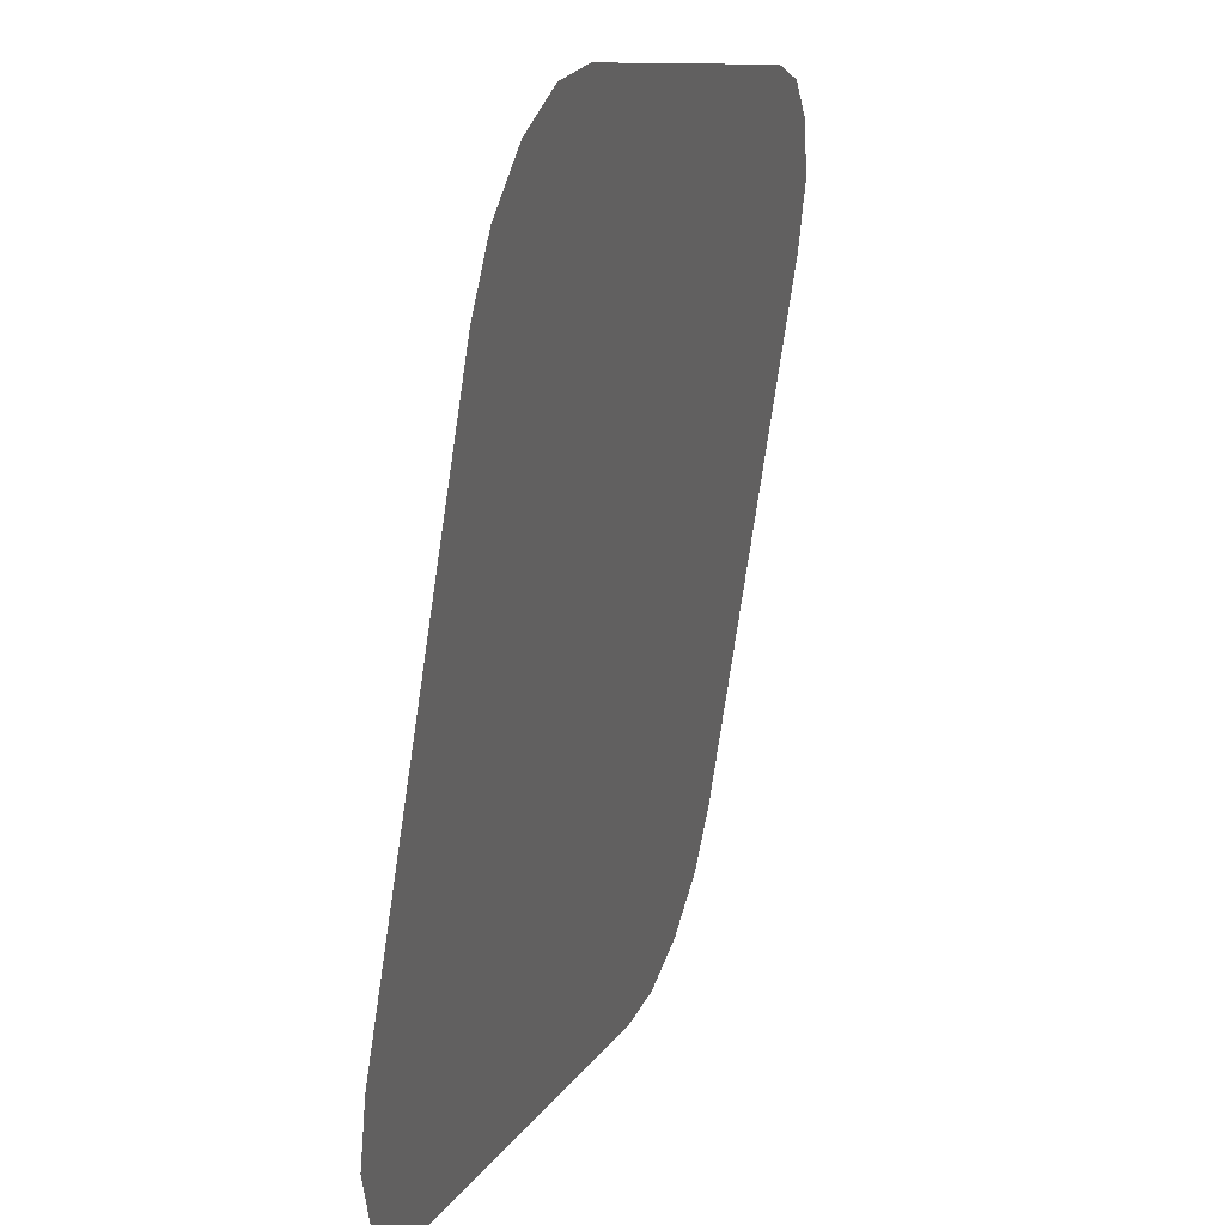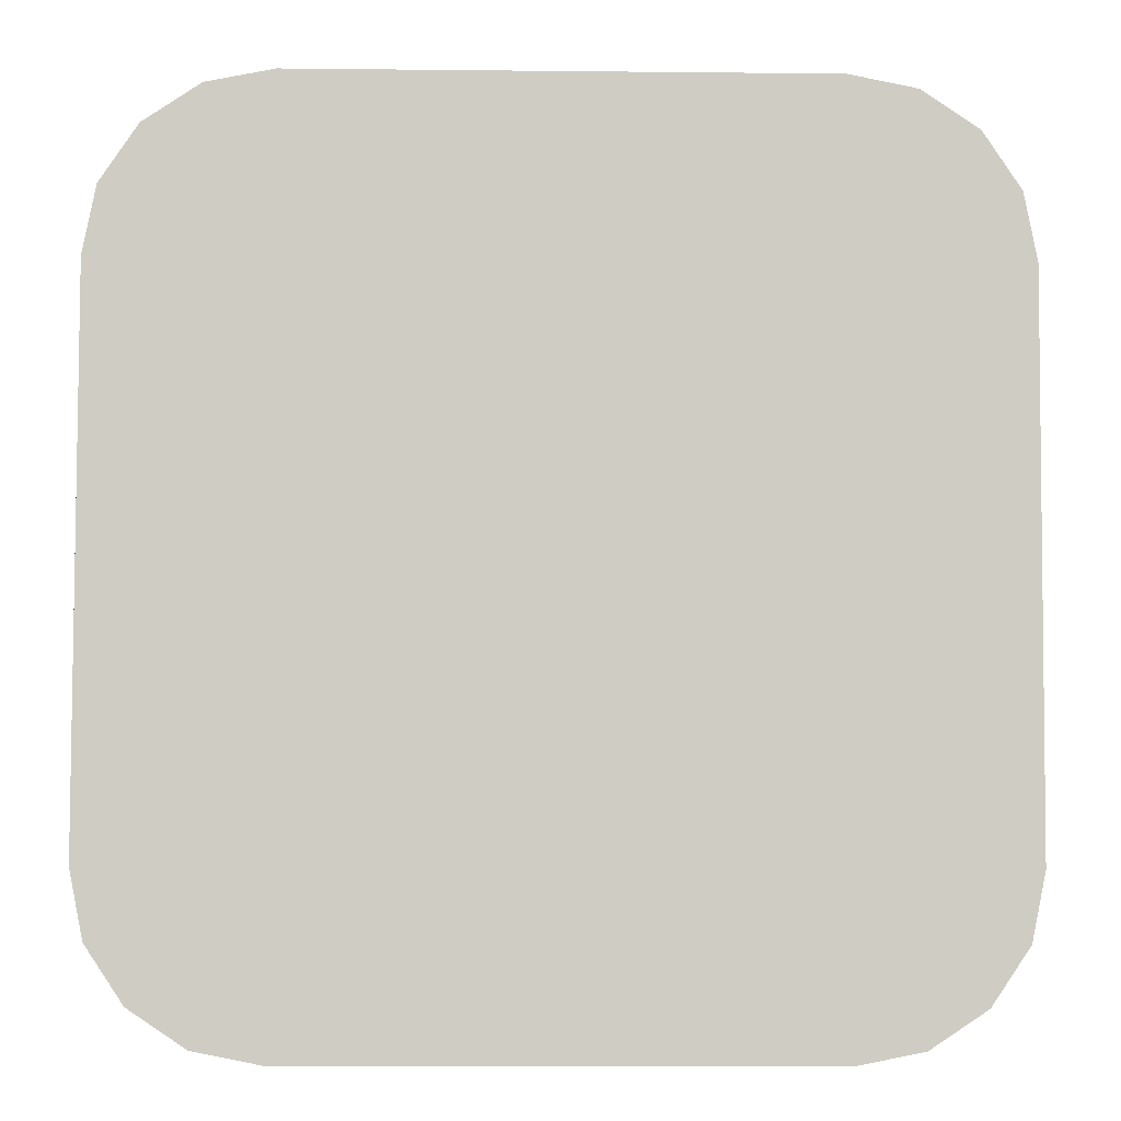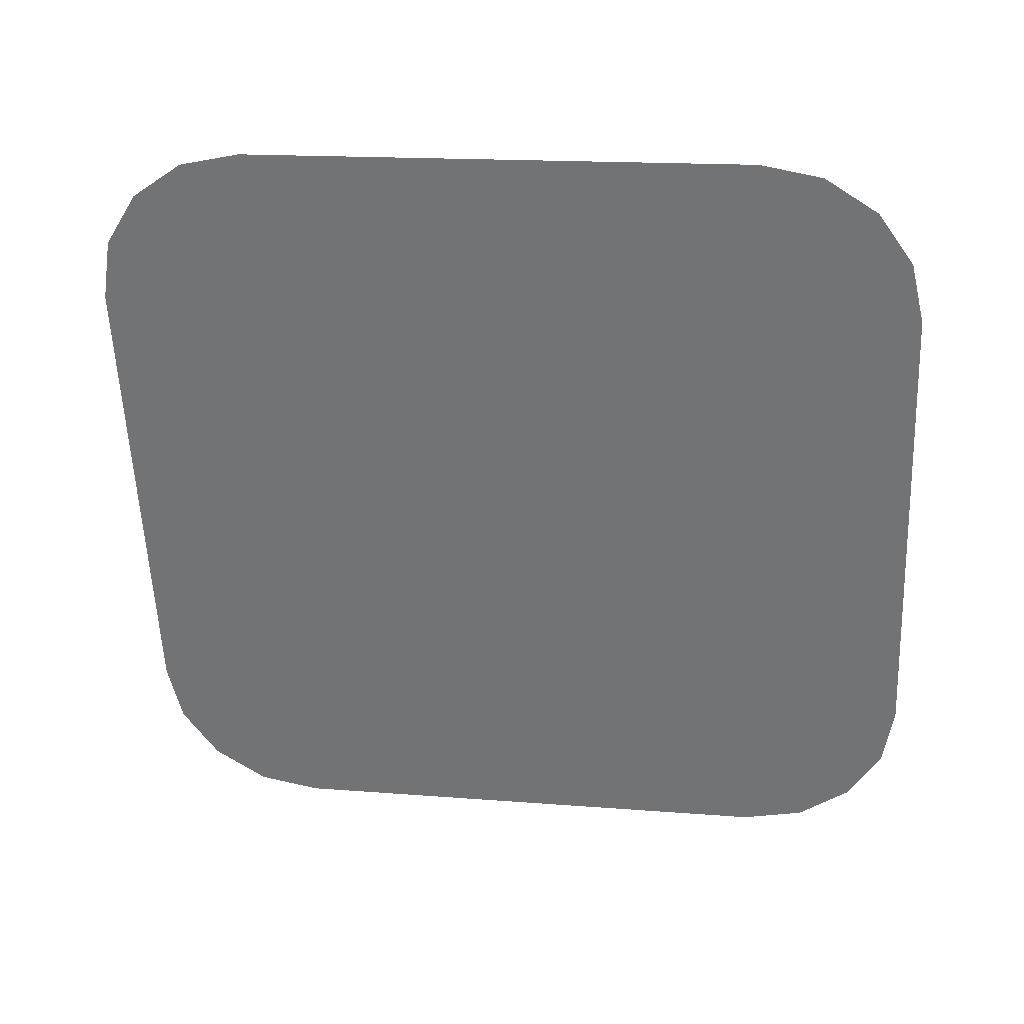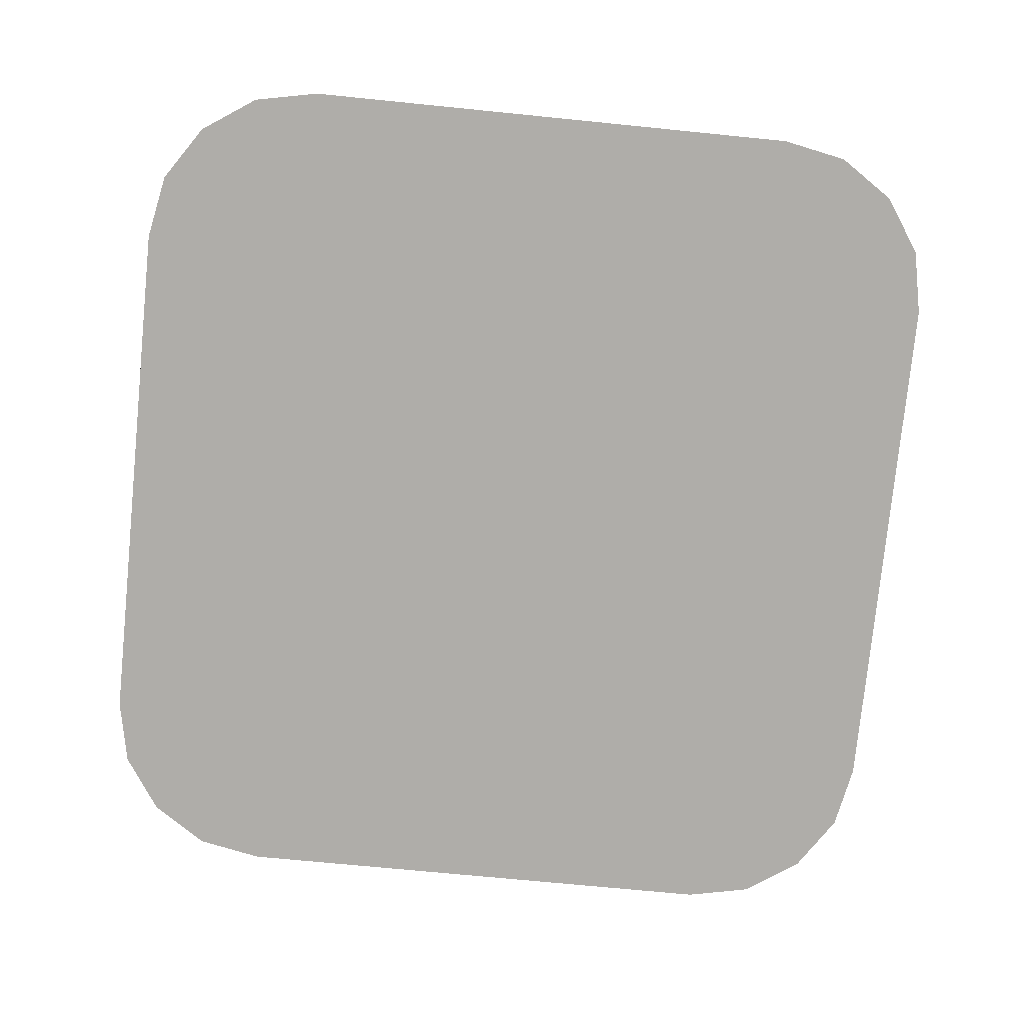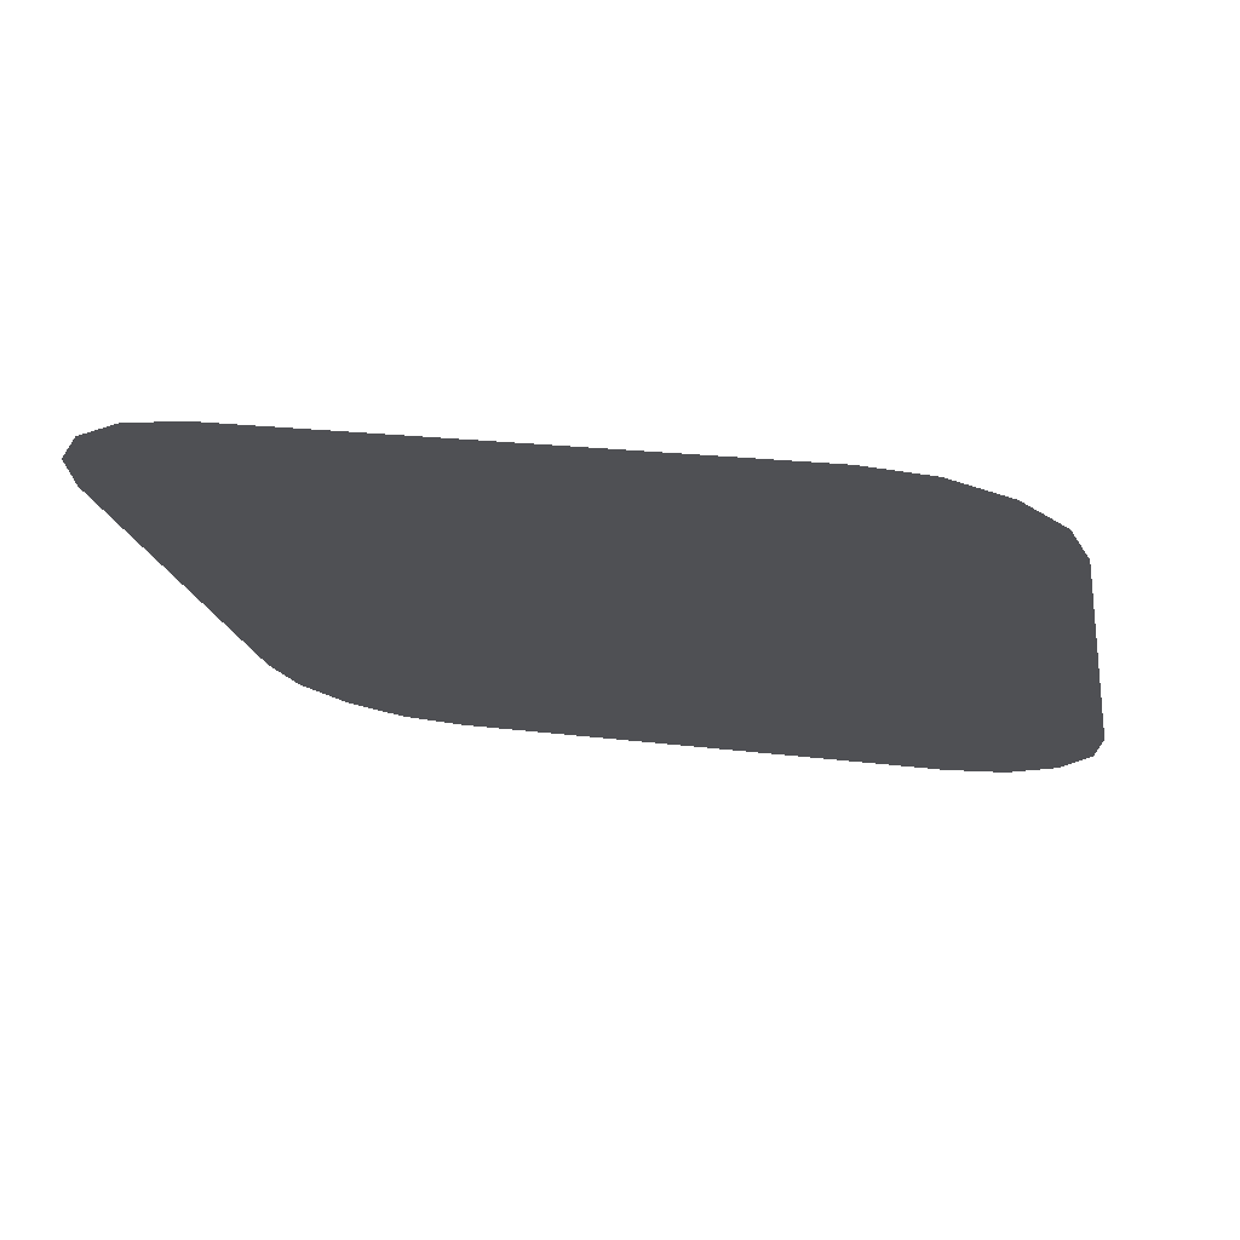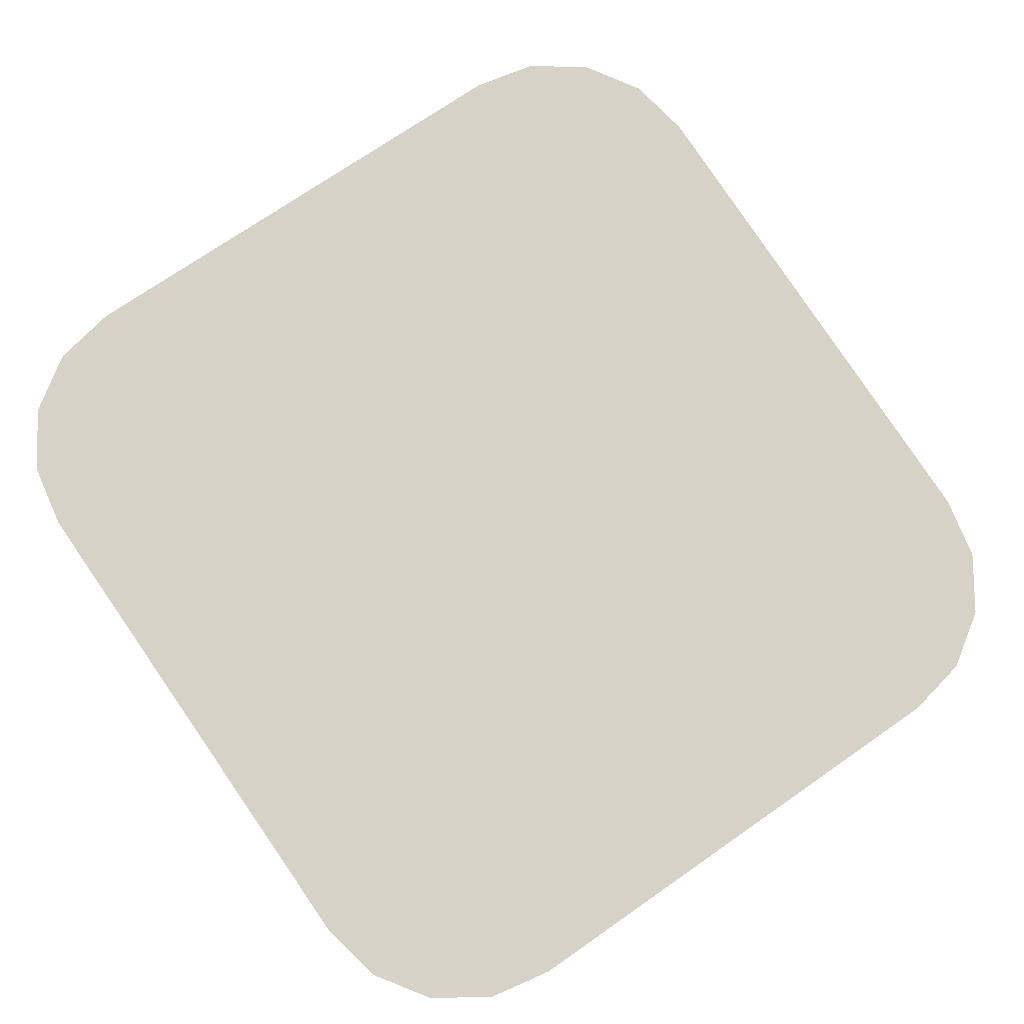
<metadata>
{"format":"obj","ext":"obj","renderer":"f3d","projection":"perspective","resolution":1024,"background":"white","views":[{"elev":10.4,"azim":108.0,"up":"+Y"},{"elev":-13.9,"azim":178.7,"up":"+Y"},{"elev":-57.6,"azim":92.5,"up":"+Z"},{"elev":-68.5,"azim":-5.8,"up":"+Z"},{"elev":-19.3,"azim":101.5,"up":"+Z"},{"elev":72.3,"azim":145.1,"up":"+Z"}]}
</metadata>
<code>
o #ID23
v -0.2198 -0.3056 0.02095
v -0.2198 -0.2391 0.01066
v -0.2198 -0.2776 0.01661
v -0.2198 -0.1831 0.001994
v -0.2198 -0.3336 0.02528
v -0.2235 -0.3518 0.02811
v -0.2235 -0.1648 -0.000836
v -0.234 -0.3673 0.03051
v -0.234 -0.1494 -0.003234
v -0.2497 -0.3777 0.03211
v -0.2497 -0.139 -0.004837
v -0.2682 -0.3813 0.03268
v -0.2682 -0.1354 -0.005399
v -0.4126 -0.3813 0.03268
v -0.4126 -0.1354 -0.005399
v -0.4311 -0.139 -0.004837
v -0.4311 -0.3777 0.03211
v -0.4468 -0.1494 -0.003234
v -0.4468 -0.3673 0.03051
v -0.4572 -0.1648 -0.000836
v -0.4572 -0.3518 0.02811
v -0.4609 -0.1831 0.001994
v -0.4609 -0.3336 0.02528
v -0.4609 -0.2391 0.01066
v -0.4609 -0.2776 0.01661
v -0.4609 -0.3056 0.02095
v -0.4609 -0.3056 0.02095
v -0.4609 -0.3336 0.02528
v -0.4609 -0.2776 0.01661
v -0.4609 -0.2391 0.01066
v -0.4609 -0.1831 0.001994
v -0.4572 -0.3518 0.02811
v -0.4572 -0.1648 -0.000836
v -0.4468 -0.3673 0.03051
v -0.4468 -0.1494 -0.003234
v -0.4311 -0.3777 0.03211
v -0.4311 -0.139 -0.004837
v -0.4126 -0.3813 0.03268
v -0.4126 -0.1354 -0.005399
v -0.2682 -0.1354 -0.005399
v -0.2682 -0.3813 0.03268
v -0.2497 -0.139 -0.004837
v -0.2497 -0.3777 0.03211
v -0.234 -0.1494 -0.003234
v -0.234 -0.3673 0.03051
v -0.2235 -0.1648 -0.000836
v -0.2235 -0.3518 0.02811
v -0.2198 -0.1831 0.001994
v -0.2198 -0.3336 0.02528
v -0.2198 -0.3056 0.02095
v -0.2198 -0.2391 0.01066
v -0.2198 -0.2776 0.01661
f 1 2 3
f 2 1 4
f 4 1 5
f 4 5 6
f 4 6 7
f 7 6 8
f 7 8 9
f 9 8 10
f 9 10 11
f 11 10 12
f 11 12 13
f 13 12 14
f 13 14 15
f 15 14 16
f 16 14 17
f 16 17 18
f 18 17 19
f 18 19 20
f 20 19 21
f 20 21 22
f 22 21 23
f 22 23 24
f 24 23 25
f 25 23 26
f 27 28 29
f 29 28 30
f 30 28 31
f 28 32 31
f 31 32 33
f 32 34 33
f 33 34 35
f 34 36 35
f 35 36 37
f 36 38 37
f 37 38 39
f 39 38 40
f 38 41 40
f 40 41 42
f 41 43 42
f 42 43 44
f 43 45 44
f 44 45 46
f 45 47 46
f 46 47 48
f 47 49 48
f 49 50 48
f 48 50 51
f 52 51 50

</code>
